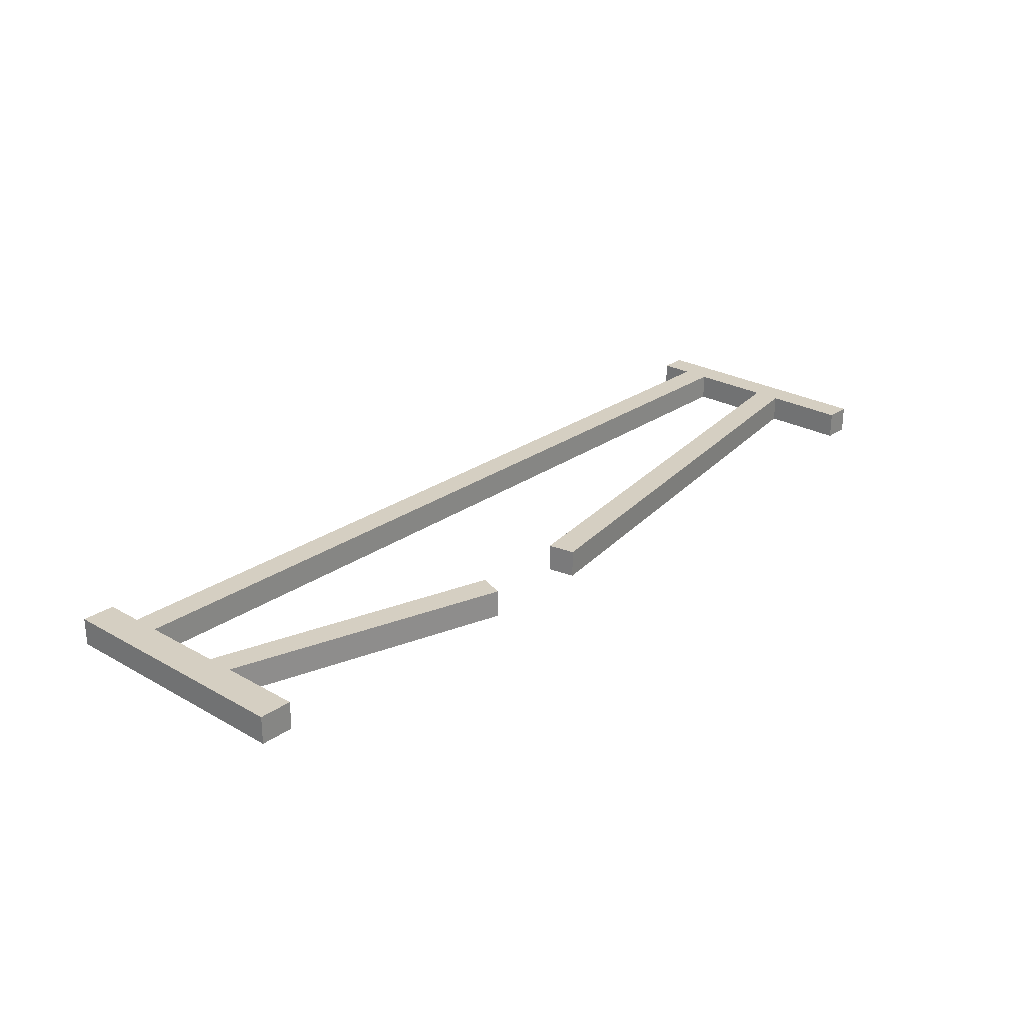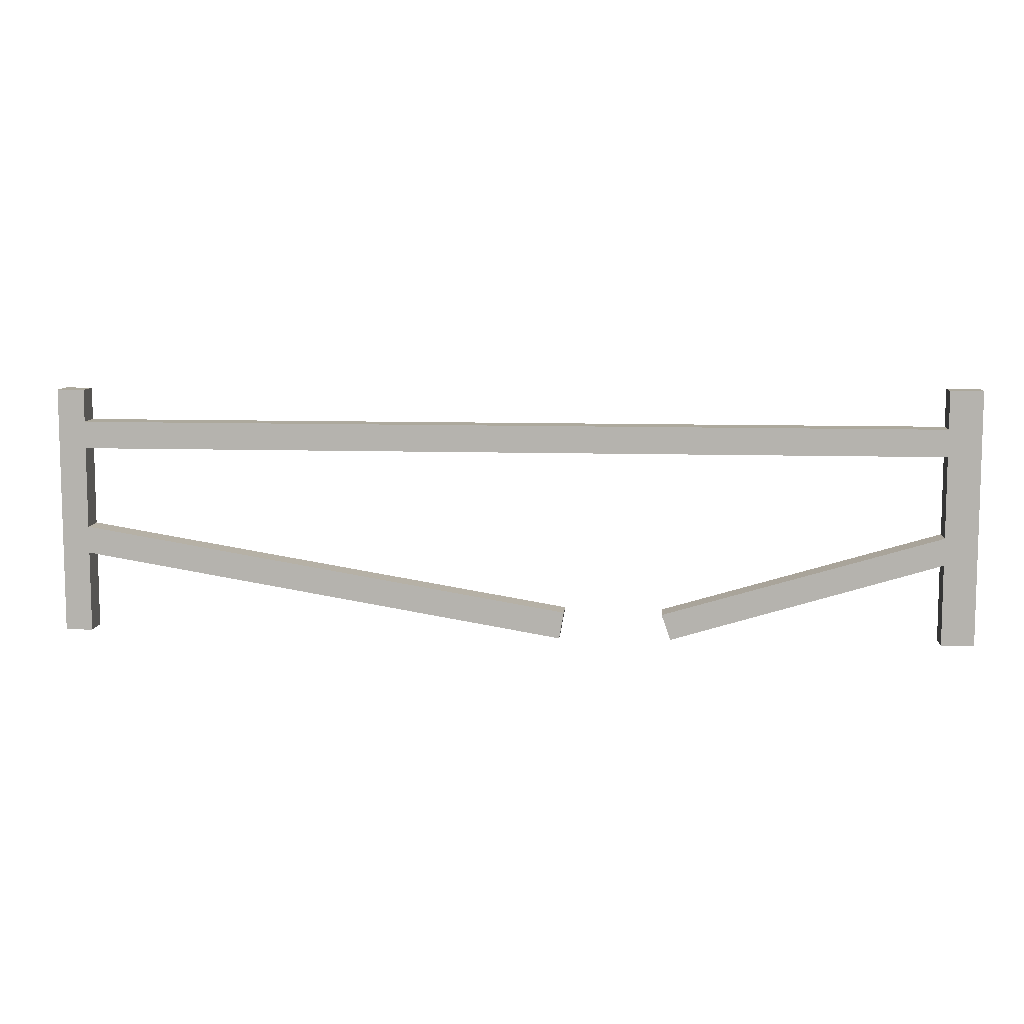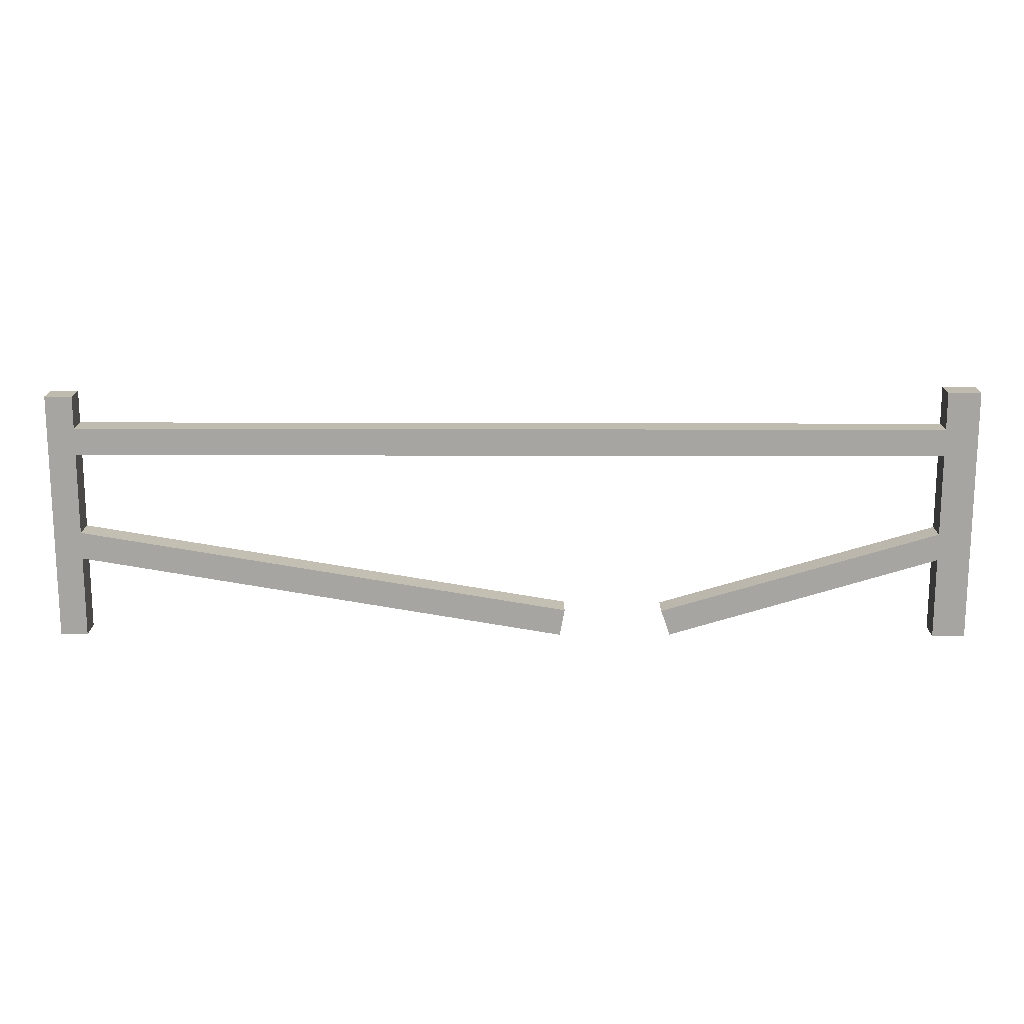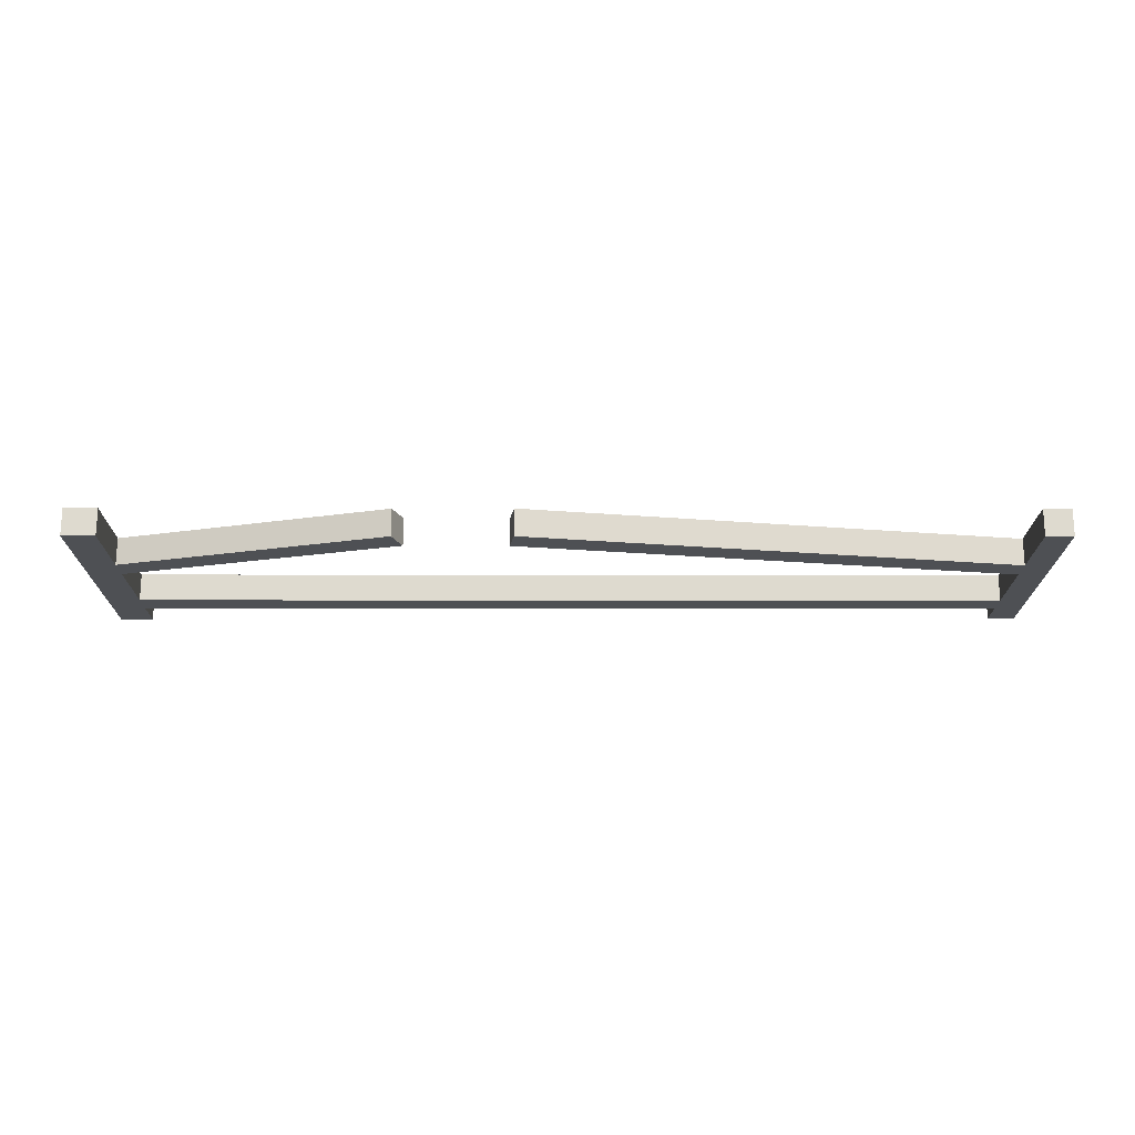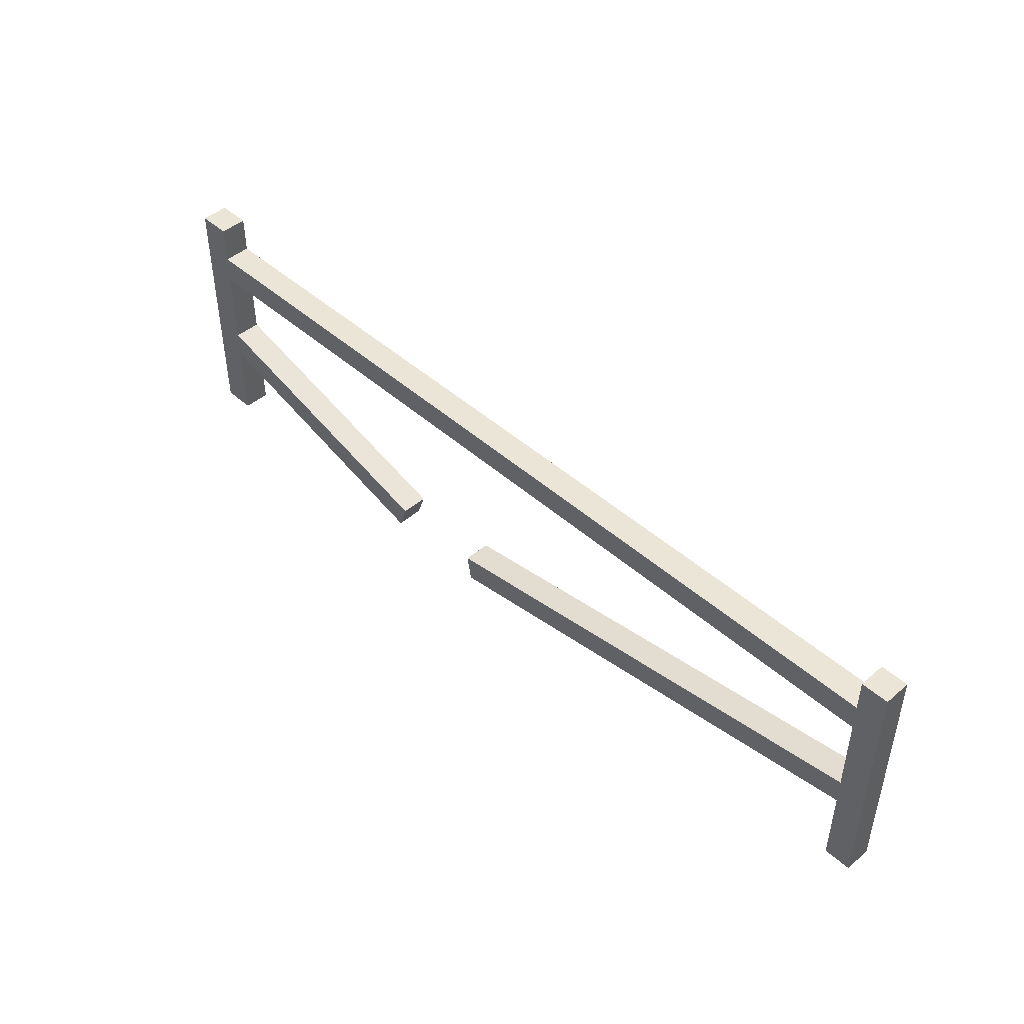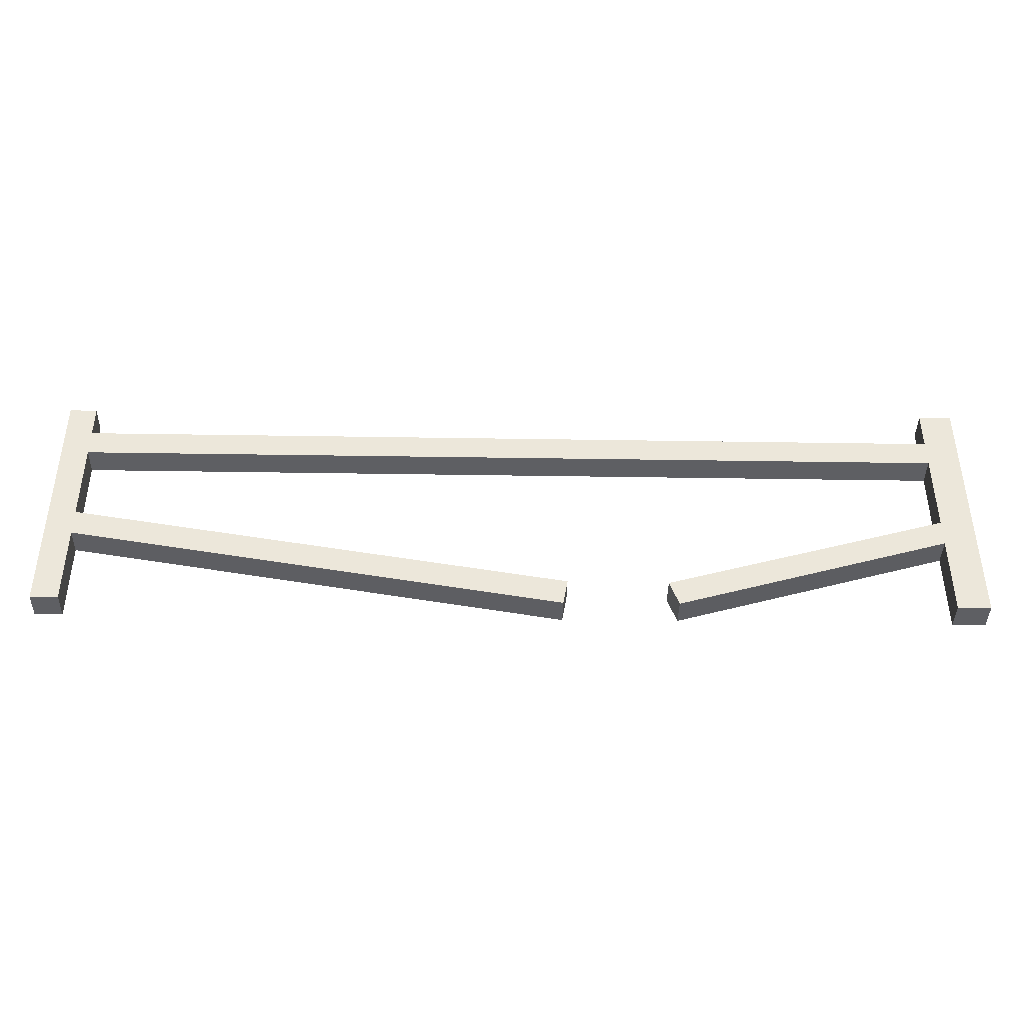
<metadata>
{"format":"obj","ext":"obj","renderer":"f3d","projection":"perspective","resolution":1024,"background":"white","views":[{"elev":25.9,"azim":-48.1,"up":"+Z"},{"elev":8.9,"azim":-175.1,"up":"+Y"},{"elev":16.0,"azim":-179.6,"up":"+Y"},{"elev":-19.0,"azim":-0.1,"up":"+Z"},{"elev":45.8,"azim":45.6,"up":"+Y"},{"elev":-41.1,"azim":178.9,"up":"+Y"}]}
</metadata>
<code>
o cuboid
v -0.1792 0.03035 0
v -0.1792 0.03035 -0.03125
v -0.1896 0.0008963 0
v -0.1896 0.0008963 -0.03125
v -0.5 0.125 0
v -0.5 0.125 -0.03125
v -0.5 0.09375 0
v -0.5 0.09375 -0.03125
v 0.5 0.125 -0.03125
v 0.5 0.125 0
v 0.5 0.09375 -0.03125
v 0.5 0.09375 0
v -0.06521 0.03101 -0.03125
v -0.06521 0.03101 0
v -0.05979 0.0002375 -0.03125
v -0.05979 0.0002375 0
v 0.5 0.25 0
v 0.5 0.25 -0.03125
v 0.5 0 0
v 0.5 0 -0.03125
v -0.5 0.25 -0.03125
v -0.5 0 0
v -0.5 0 -0.03125
v 0.5312 0.25 0
v 0.5312 0 0
v 0.5312 0.25 -0.03125
v 0.5312 0 -0.03125
v -0.5375 0 0
v -0.5375 0 -0.03125
v 0.5 0.2188 0
v 0.5 0.2188 -0.03125
v -0.5 0.2188 0
v -0.5 0.2188 -0.03125
v -0.5375 0.2938 -0.03125
v -0.5375 0.2938 0
v -0.5 0.2938 0
v -0.5 0.2938 -0.03125
v 0.5312 0.2875 0
v 0.5312 0.2875 -0.03125
v 0.5 0.2875 -0.03125
v 0.5 0.2875 0
v -0.5 0.25 0
v -0.5375 0.25 -0.03125
v -0.5375 0.25 0
f 2 1 3 4
f 7 5 6 8
f 5 1 2 6
f 4 3 7 8
f 3 1 5 7
f 6 2 4 8
f 10 9 11 12
f 14 13 15 16
f 10 9 13 14
f 15 11 12 16
f 13 9 11 15
f 12 10 14 16
f 26 24 25 27
f 31 30 32 33
f 38 39 40 41
f 25 24 17 19
f 27 25 19 20
f 26 27 20 18
f 34 35 36 37
f 29 43 21 23
f 28 29 23 22
f 42 32 30 17
f 31 30 17 18
f 18 31 33 21
f 32 33 21 42
f 23 22 42 21
f 17 18 20 19
f 42 17 18 21
f 37 36 42 21
f 34 37 21 43
f 39 38 24 26
f 40 39 26 18
f 41 40 18 17
f 38 41 17 24
f 44 28 22 42
f 36 35 44 42
f 28 44 43 29
f 35 34 43 44

</code>
